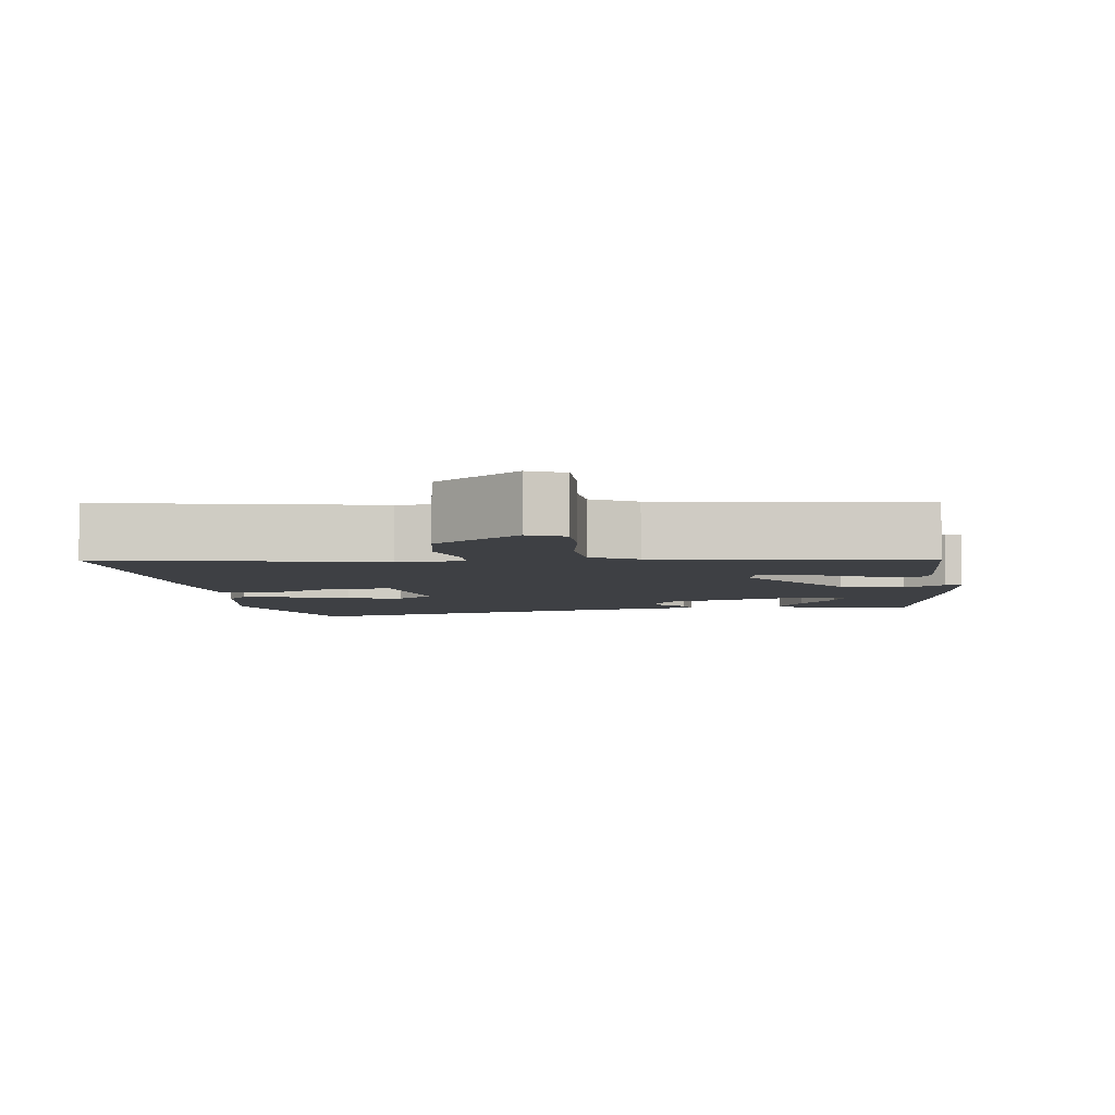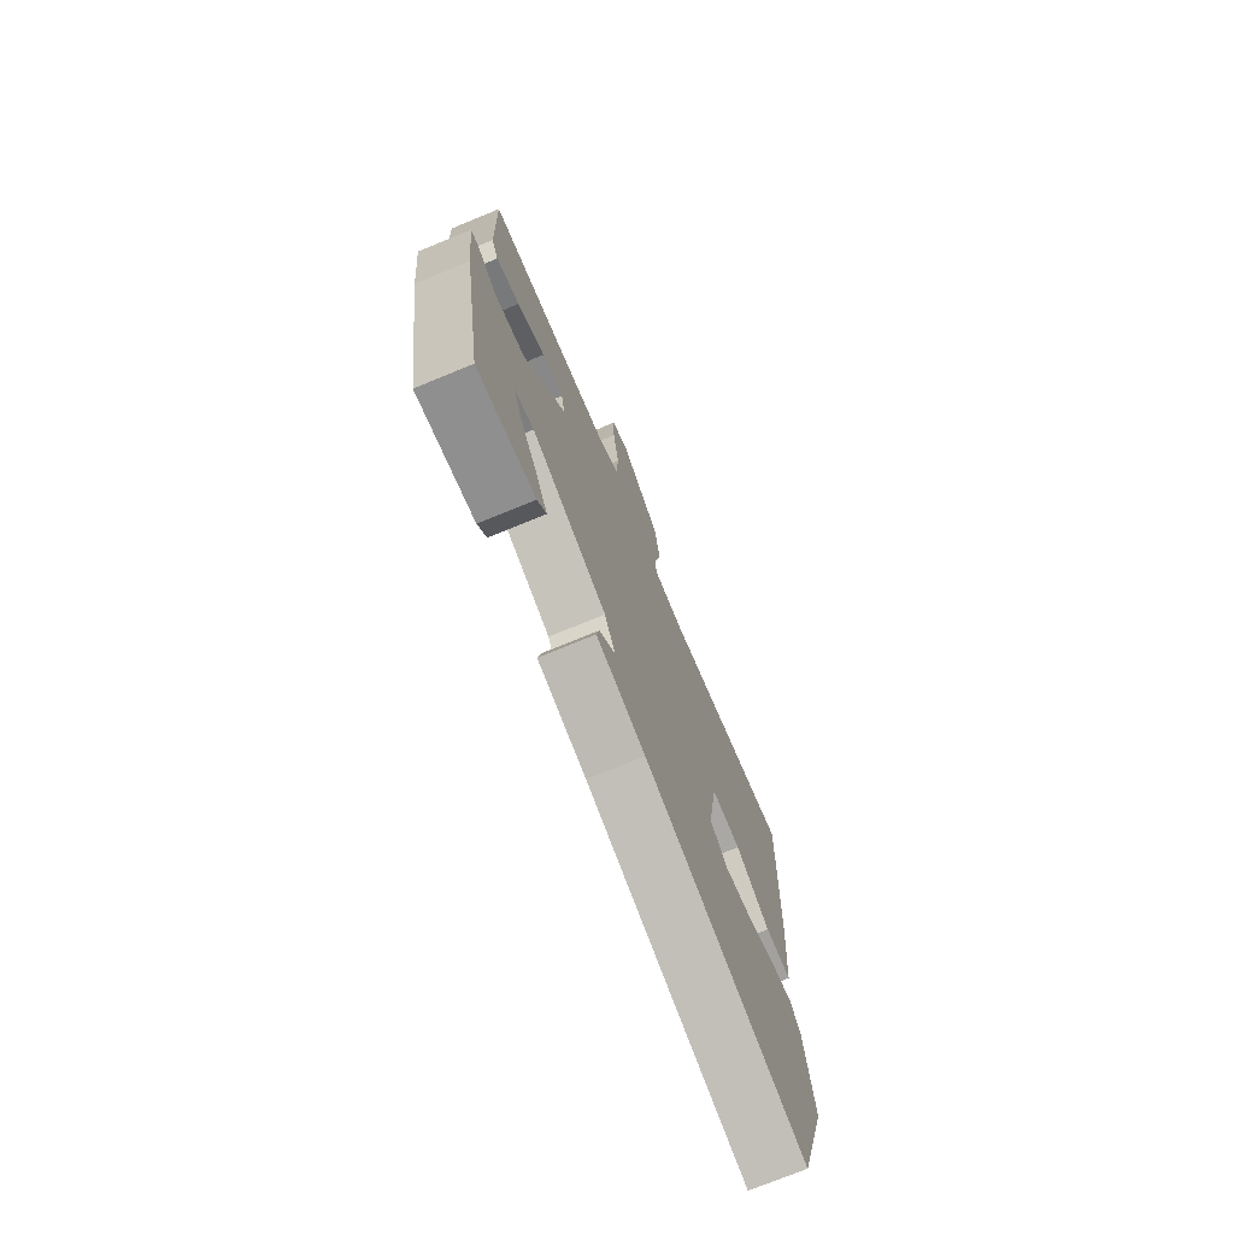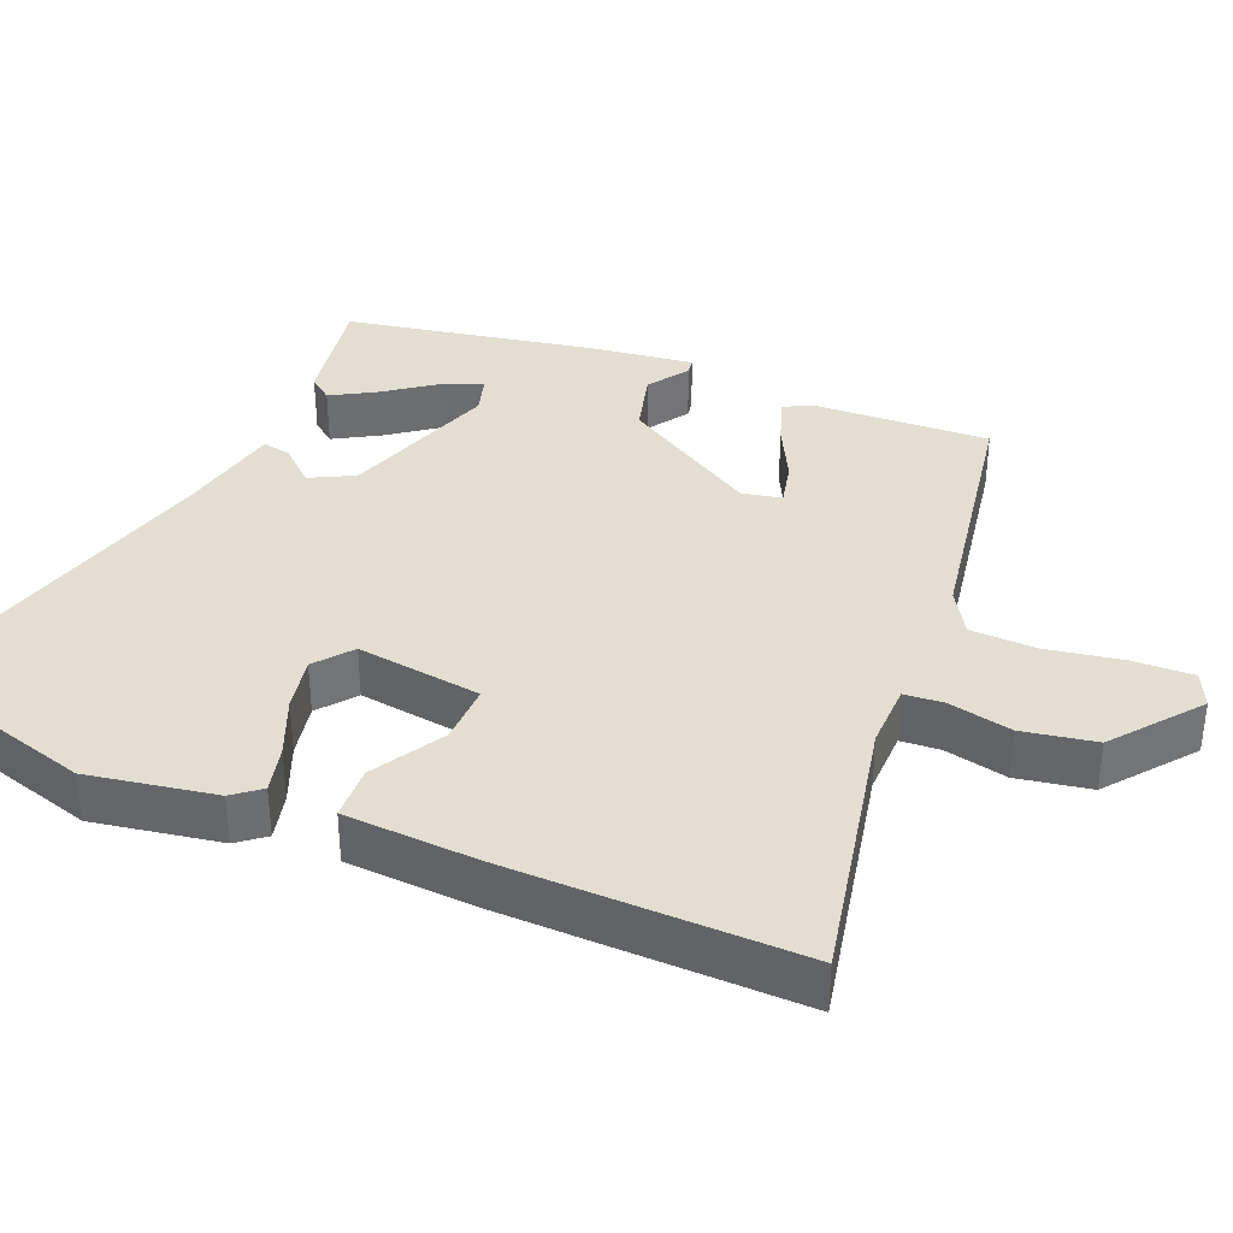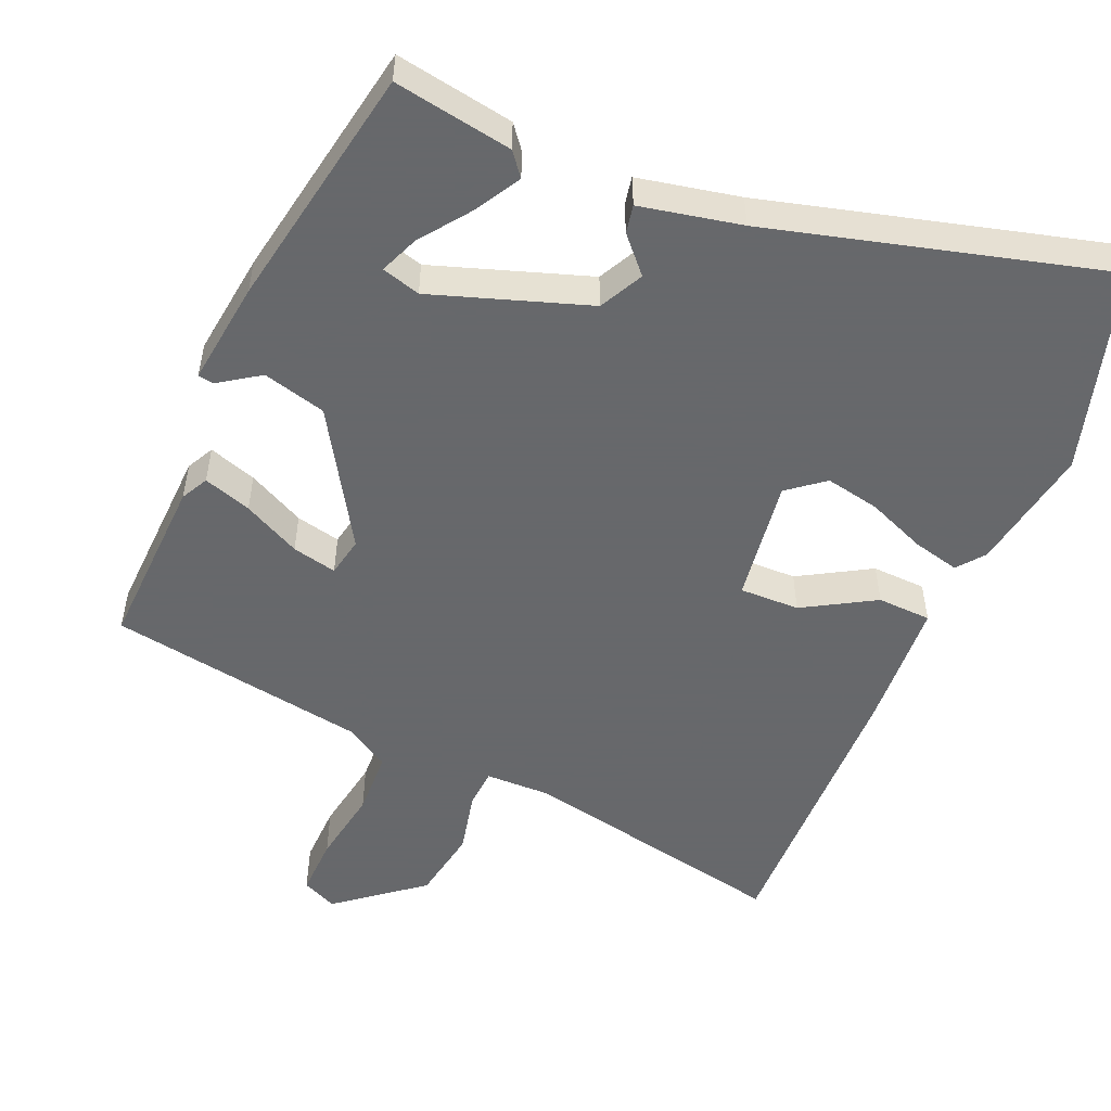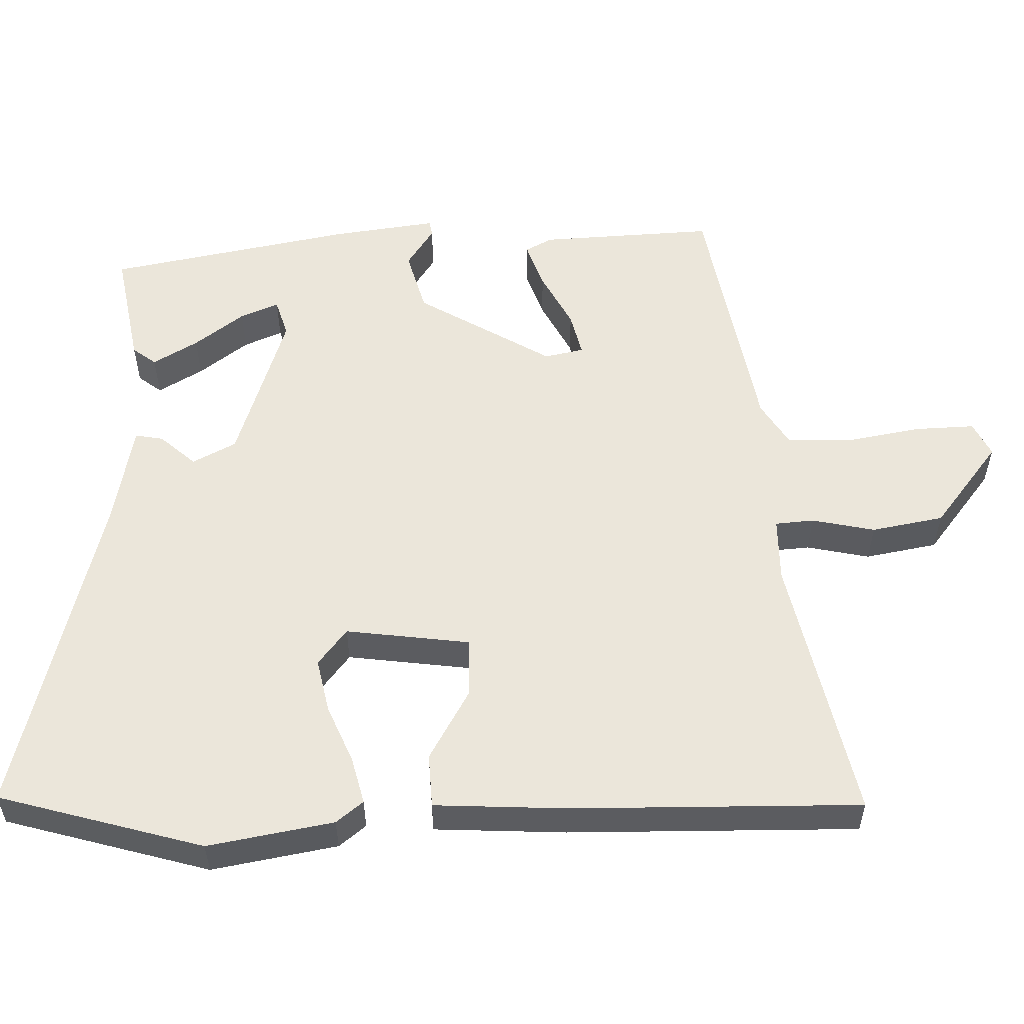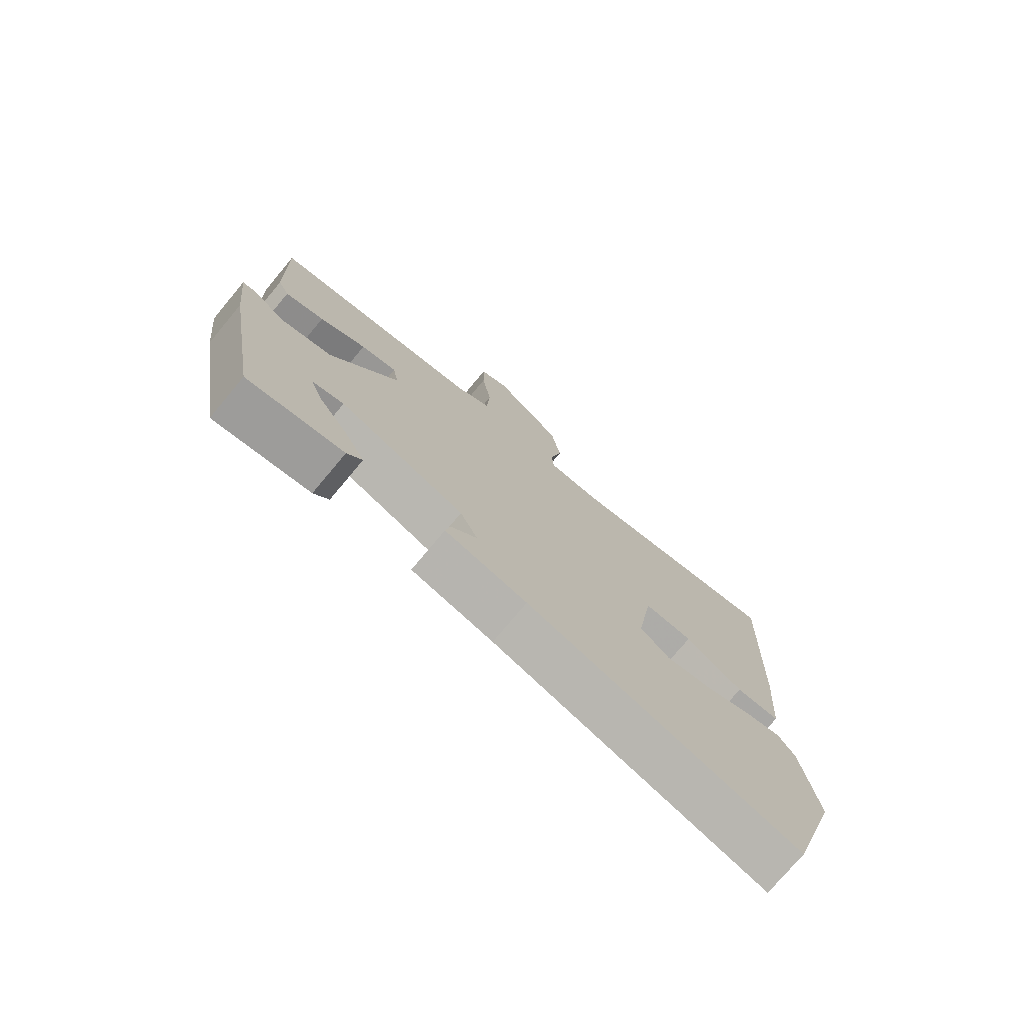
<metadata>
{"format":"obj","ext":"obj","renderer":"f3d","projection":"perspective","resolution":1024,"background":"white","views":[{"elev":-4.7,"azim":6.9,"up":"+Y"},{"elev":-73.4,"azim":112.4,"up":"+Z"},{"elev":36.1,"azim":-68.4,"up":"+Y"},{"elev":-52.3,"azim":156.0,"up":"+Y"},{"elev":54.9,"azim":-92.9,"up":"+Y"},{"elev":-75.5,"azim":140.1,"up":"+Z"}]}
</metadata>
<code>
v -0.461 0.07 -0.624
v -0.549 0.07 -0.342
v -0.522 0.07 -0.167
v -0.493 0.07 -0.129
v -0.427 0.07 -0.144
v -0.346 0.07 -0.176
v -0.27 0.07 -0.19
v -0.22 0.07 -0.149
v -0.247 0.07 0.023
v -0.33 0.07 0.02
v -0.428 0.07 -0.039
v -0.503 0.07 -0.037
v -0.517 0.07 0.145
v -0.532 0.07 0.547
v -0.156 0.07 0.477
v -0.066 0.07 0.48
v -0.063 0.07 0.534
v -0.084 0.07 0.621
v -0.068 0.07 0.722
v 0.048 0.07 0.817
v 0.097 0.07 0.795
v 0.096 0.07 0.712
v 0.08 0.07 0.607
v 0.085 0.07 0.517
v 0.147 0.07 0.481
v 0.508 0.07 0.427
v 0.502 0.07 0.183
v 0.483 0.07 0.145
v 0.416 0.07 0.166
v 0.336 0.07 0.205
v 0.274 0.07 0.218
v 0.264 0.07 0.163
v 0.381 0.07 -0.022
v 0.469 0.07 -0.044
v 0.525 0.07 -0.005
v 0.547 0.07 -0.008
v 0.531 0.07 -0.154
v 0.474 0.07 -0.497
v 0.309 0.07 -0.471
v 0.283 0.07 -0.439
v 0.318 0.07 -0.376
v 0.368 0.07 -0.306
v 0.389 0.07 -0.252
v 0.335 0.07 -0.237
v 0.12 0.07 -0.313
v 0.09 0.07 -0.374
v 0.135 0.07 -0.422
v 0.143 0.07 -0.461
v 0.003 0.07 -0.492
v -0.461 0 -0.624
v -0.549 0 -0.342
v -0.522 0 -0.167
v -0.493 0 -0.129
v -0.427 0 -0.144
v -0.346 0 -0.176
v -0.27 0 -0.19
v -0.22 0 -0.149
v -0.247 0 0.023
v -0.33 0 0.02
v -0.428 0 -0.039
v -0.503 0 -0.037
v -0.517 0 0.145
v -0.532 0 0.547
v -0.156 0 0.477
v -0.066 0 0.48
v -0.063 0 0.534
v -0.084 0 0.621
v -0.068 0 0.722
v 0.048 0 0.817
v 0.097 0 0.795
v 0.096 0 0.712
v 0.08 0 0.607
v 0.085 0 0.517
v 0.147 0 0.481
v 0.508 0 0.427
v 0.502 0 0.183
v 0.483 0 0.145
v 0.416 0 0.166
v 0.336 0 0.205
v 0.274 0 0.218
v 0.264 0 0.163
v 0.381 0 -0.022
v 0.469 0 -0.044
v 0.525 0 -0.005
v 0.547 0 -0.008
v 0.531 0 -0.154
v 0.474 0 -0.497
v 0.309 0 -0.471
v 0.283 0 -0.439
v 0.318 0 -0.376
v 0.368 0 -0.306
v 0.389 0 -0.252
v 0.335 0 -0.237
v 0.12 0 -0.313
v 0.09 0 -0.374
v 0.135 0 -0.422
v 0.143 0 -0.461
v 0.003 0 -0.492
f 46 47 48 49
f 1 2 3
f 49 1 3
f 46 49 3
f 45 46 3
f 40 41 42
f 39 40 42
f 38 39 42
f 37 38 42
f 37 42 43
f 37 43 44
f 36 37 44
f 35 36 44
f 34 35 44
f 28 29 30
f 27 28 30
f 26 27 30
f 25 26 30
f 24 25 30 31
f 21 22 23
f 20 21 23
f 19 20 23
f 18 19 23
f 17 18 23
f 16 17 23 24
f 13 14 15
f 12 13 15
f 11 12 15
f 10 11 15
f 9 10 15 16
f 24 31 32
f 16 24 32
f 9 16 32
f 8 9 32
f 4 5 6
f 3 4 6
f 45 3 6 7
f 45 7 8
f 44 45 8
f 34 44 8
f 33 34 8
f 8 32 33
f 98 97 96 95
f 52 51 50
f 52 50 98
f 52 98 95
f 52 95 94
f 91 90 89
f 91 89 88
f 91 88 87
f 91 87 86
f 92 91 86
f 93 92 86
f 93 86 85
f 93 85 84
f 93 84 83
f 79 78 77
f 79 77 76
f 79 76 75
f 79 75 74
f 80 79 74 73
f 72 71 70
f 72 70 69
f 72 69 68
f 72 68 67
f 72 67 66
f 73 72 66 65
f 64 63 62
f 64 62 61
f 64 61 60
f 64 60 59
f 65 64 59 58
f 81 80 73
f 81 73 65
f 81 65 58
f 81 58 57
f 55 54 53
f 55 53 52
f 56 55 52 94
f 57 56 94
f 57 94 93
f 57 93 83
f 57 83 82
f 82 81 57
f 1 50 51 2
f 2 51 52 3
f 3 52 53 4
f 4 53 54 5
f 5 54 55 6
f 6 55 56 7
f 7 56 57 8
f 8 57 58 9
f 9 58 59 10
f 10 59 60 11
f 11 60 61 12
f 12 61 62 13
f 13 62 63 14
f 14 63 64 15
f 15 64 65 16
f 16 65 66 17
f 17 66 67 18
f 18 67 68 19
f 19 68 69 20
f 20 69 70 21
f 21 70 71 22
f 22 71 72 23
f 23 72 73 24
f 24 73 74 25
f 25 74 75 26
f 26 75 76 27
f 27 76 77 28
f 28 77 78 29
f 29 78 79 30
f 30 79 80 31
f 31 80 81 32
f 32 81 82 33
f 33 82 83 34
f 34 83 84 35
f 35 84 85 36
f 36 85 86 37
f 37 86 87 38
f 38 87 88 39
f 39 88 89 40
f 40 89 90 41
f 41 90 91 42
f 42 91 92 43
f 43 92 93 44
f 44 93 94 45
f 45 94 95 46
f 46 95 96 47
f 47 96 97 48
f 48 97 98 49
f 49 98 50 1

</code>
